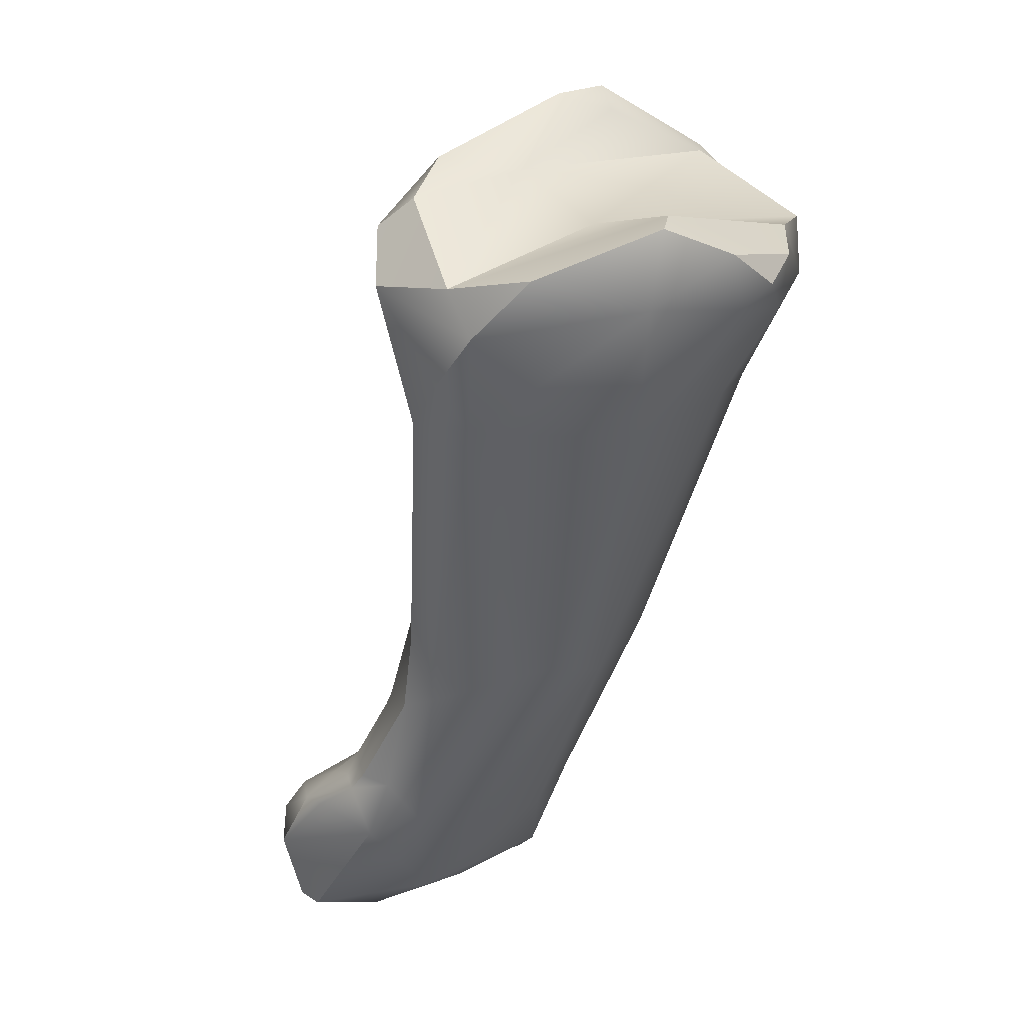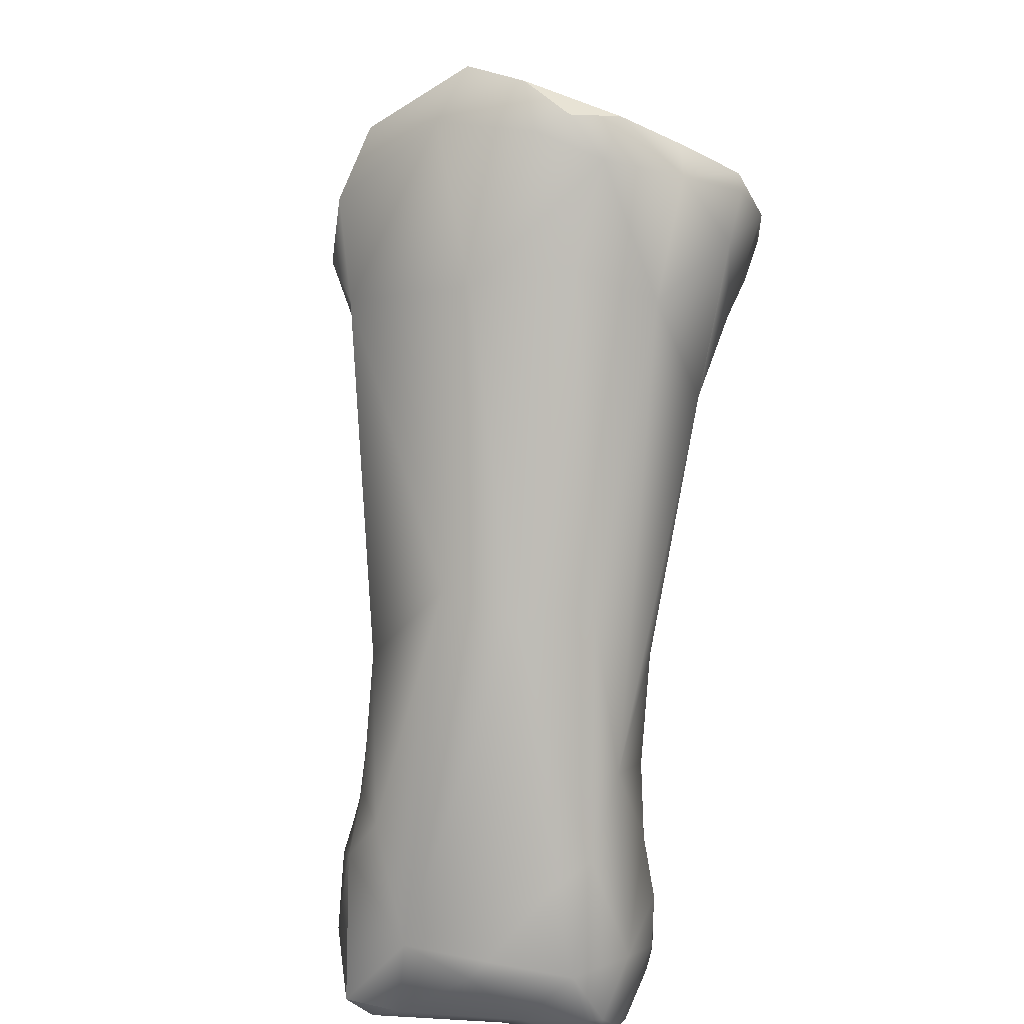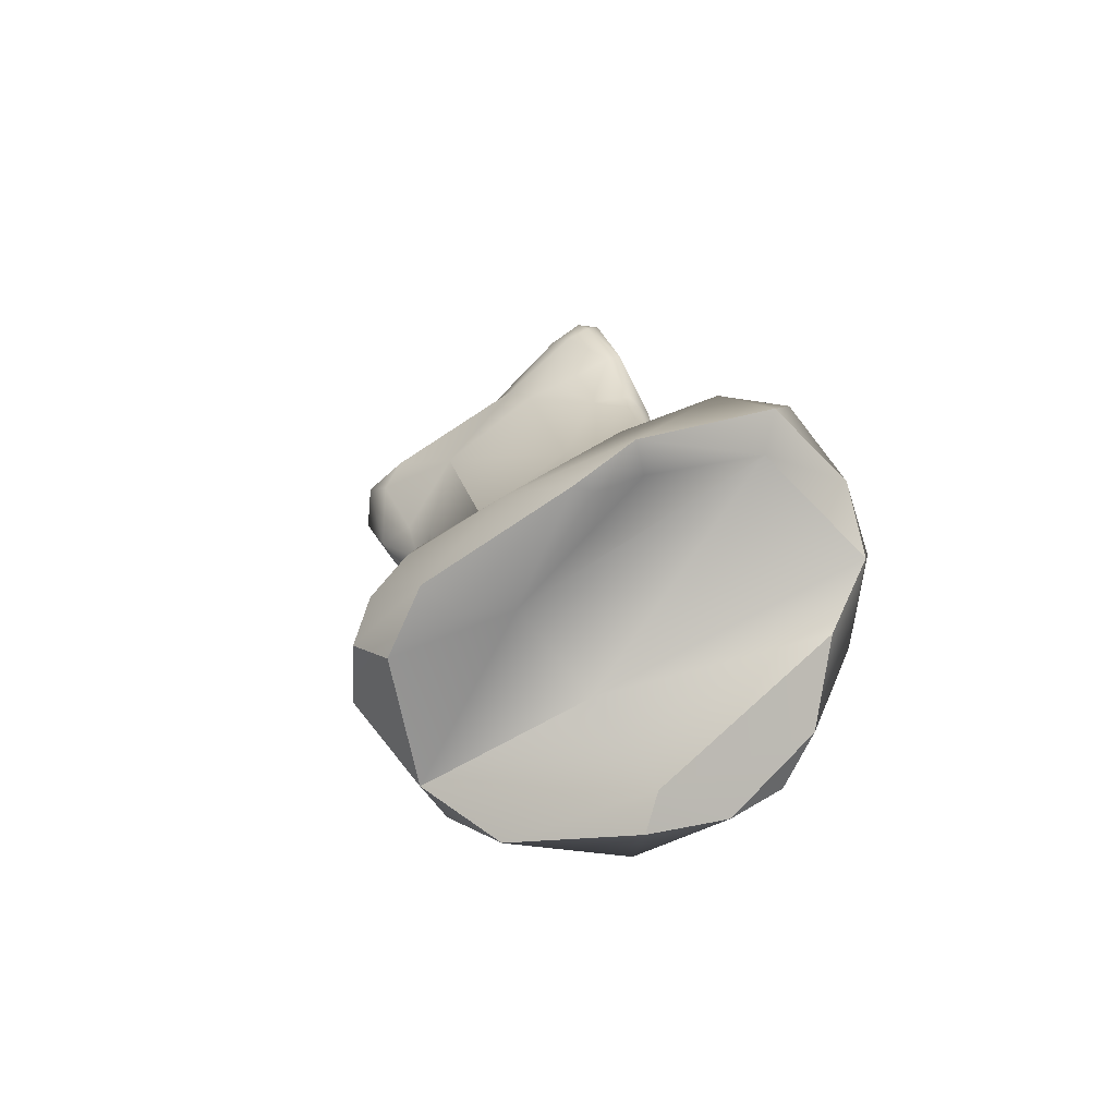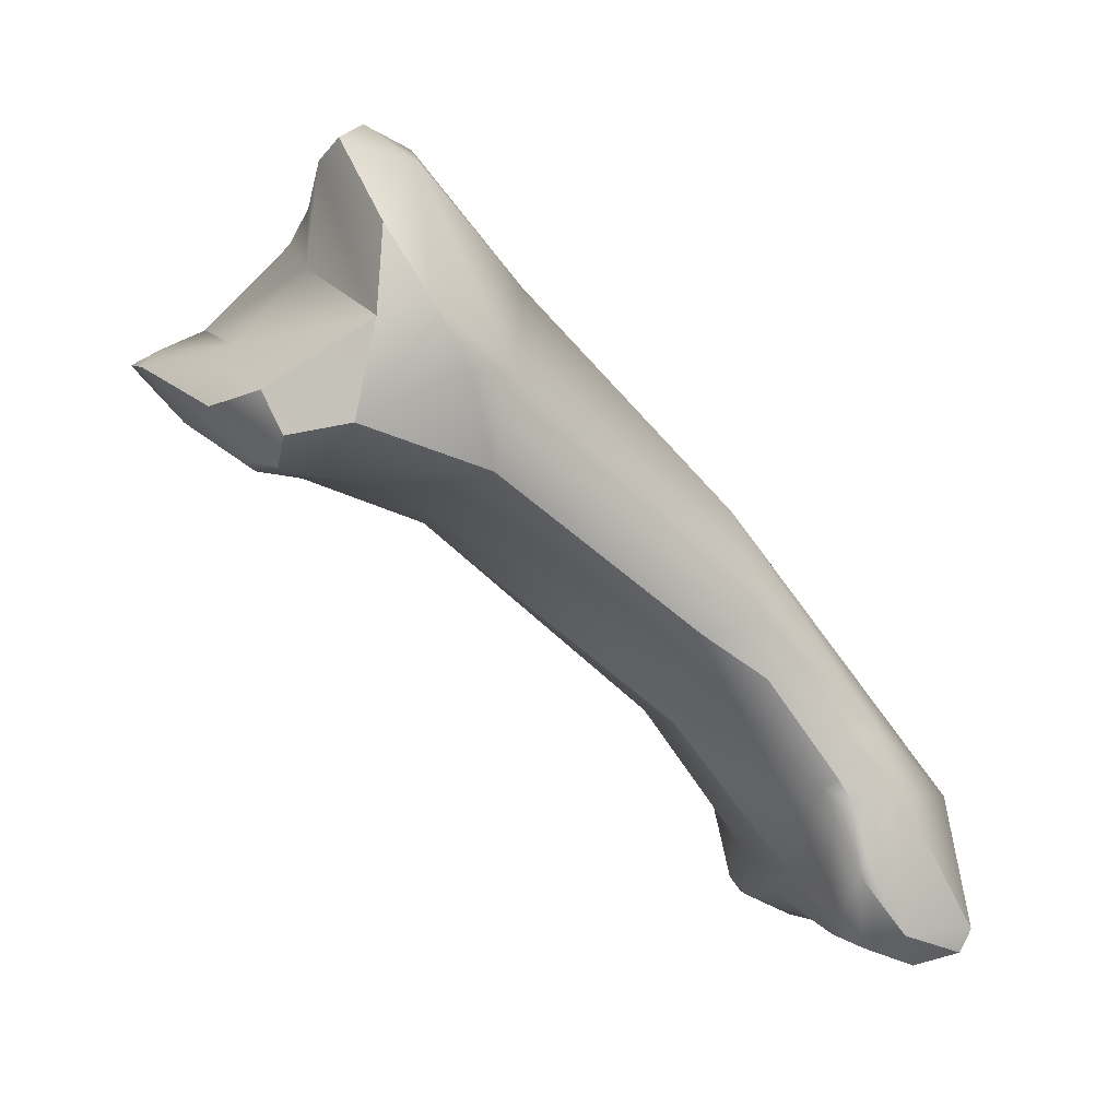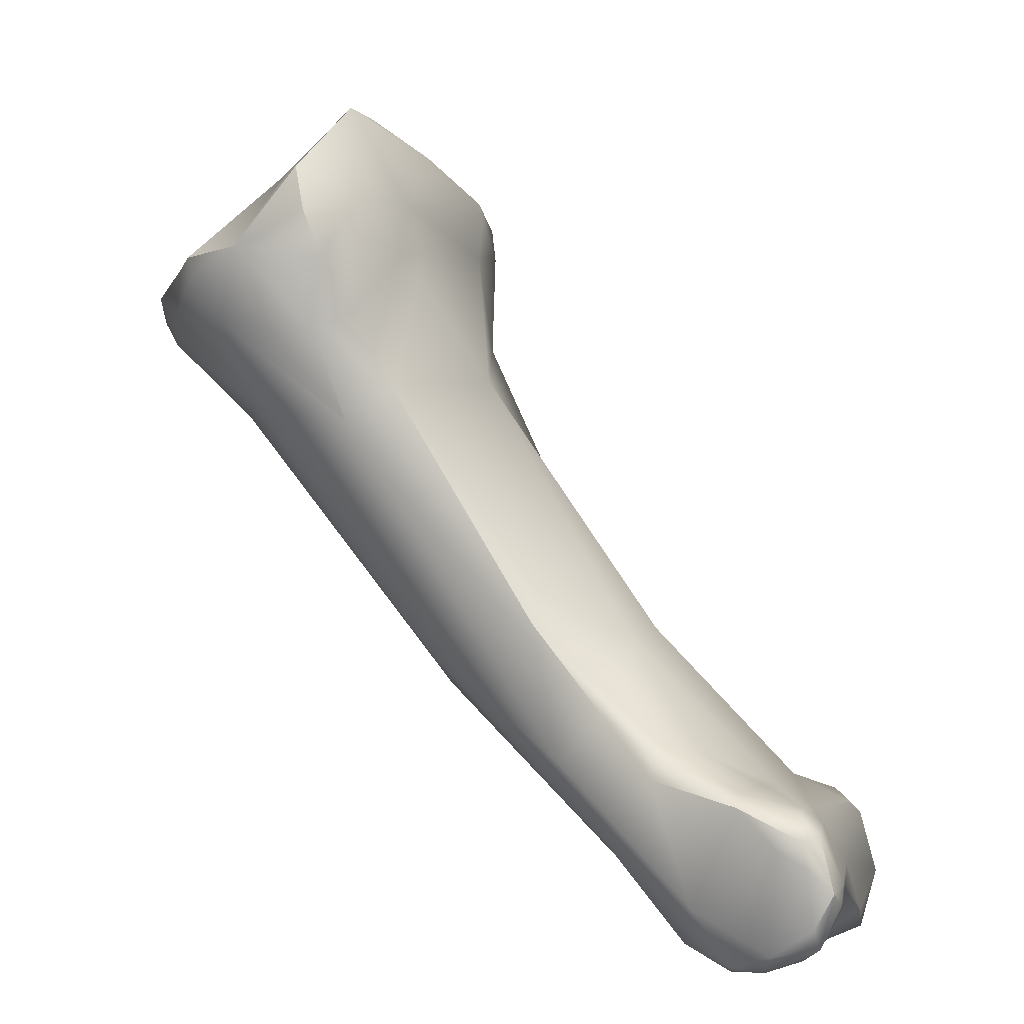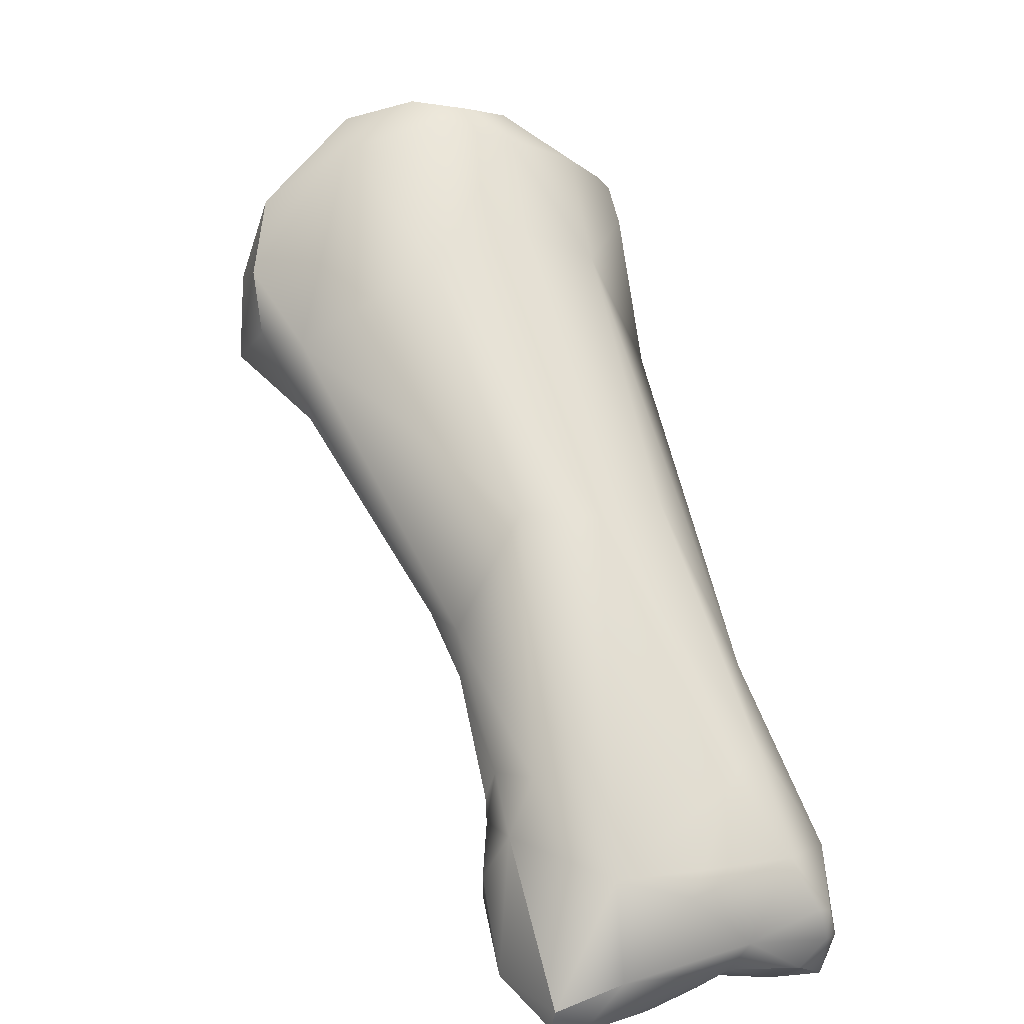
<metadata>
{"format":"obj","ext":"obj","renderer":"f3d","projection":"perspective","resolution":1024,"background":"white","views":[{"elev":-8.7,"azim":140.1,"up":"+Z"},{"elev":46.2,"azim":-151.8,"up":"+Y"},{"elev":53.6,"azim":149.2,"up":"+Z"},{"elev":6.1,"azim":91.5,"up":"+Y"},{"elev":19.2,"azim":-71.4,"up":"+Z"},{"elev":-74.0,"azim":-176.5,"up":"+Z"}]}
</metadata>
<code>
v -307.2 -165.8 678.3
v -306.9 -166 678.5
v -308.2 -171 676.8
v -307.5 -170.9 676.8
v -308.4 -169.5 676.9
v -307.9 -169.5 677.1
v -307.9 -167.3 677.1
v -307.5 -167.2 677.6
v -307.6 -167.8 677.5
v -307.1 -167.4 677.7
v -307.2 -164.7 676.9
v -308.6 -171.1 676.5
v -308.7 -170.6 676.2
v -308.7 -171.3 675.9
v -308.6 -171.9 675.2
v -308.2 -171.5 676.5
v -308.3 -172.1 674.8
v -307.9 -172 675.2
v -307.3 -171.4 676.3
v -308.8 -168.6 674.4
v -307.4 -166 675
v -308.9 -171.6 674.3
v -309 -170.6 673.5
v -308.6 -171.7 673.7
v -308.1 -171.2 673
v -307.4 -171.9 674.2
v -307.4 -171.8 673.8
v -308.7 -170.4 672.9
v -308.8 -169.6 673
v -308.5 -169.5 672.7
v -307.9 -168.2 672.9
v -304.9 -157.8 688.6
v -304.8 -157.3 689.6
v -305.1 -155.6 688.7
v -304.9 -154.3 687.8
v -304.6 -158.4 687.1
v -305.2 -157.6 686.8
v -305.1 -155.1 686.8
v -305.4 -158.6 684.6
v -304.6 -159.5 685.2
v -306.4 -163.8 680.1
v -305.6 -163.7 680.6
v -305.4 -160.8 678.6
v -306.4 -169.7 676.7
v -305.7 -169.9 676.4
v -306.6 -168.1 677.4
v -305.5 -170.7 675.9
v -305.3 -171.6 674.3
v -306.7 -166.6 673.9
v -306.3 -170.7 672.3
v -306.1 -171.3 673.1
v -305.8 -171.7 674
v -305.6 -171.3 672.6
v -306.8 -170 672.2
v -305.8 -168.1 672.2
v -305.5 -168.6 671.8
v -304 -156.8 690.6
v -303.3 -156.2 690.1
v -303.6 -158.2 689.7
v -304.6 -154 688.2
v -303.2 -153.1 687.5
v -302.4 -158.9 688
v -303.8 -153.2 686.4
v -304.2 -155.6 684.3
v -304.4 -165.9 679.1
v -303.9 -160.8 677.2
v -303 -169.8 675.5
v -304.4 -171.9 672.6
v -303.7 -167.9 671.5
v -302.8 -171.7 671.3
v -303.8 -170.3 671
v -300.7 -156.9 691.5
v -300.7 -156.6 690.7
v -301.5 -158.8 689.2
v -302 -159.2 687.6
v -301.5 -159.2 688
v -302.1 -151.9 686.3
v -302.2 -152.4 685.1
v -301.1 -151.6 685.4
v -300.5 -151.9 684.7
v -300.7 -160.7 684.5
v -302.4 -154.6 683.4
v -301.7 -165.7 678.5
v -300 -163.5 678.9
v -302 -160.5 677
v -300.8 -165.8 676.5
v -300.2 -164.4 676.2
v -300.3 -163.2 676.3
v -302.1 -171.1 674.5
v -301.4 -170.6 674.4
v -301.4 -168.1 675.2
v -301.2 -168.9 674.7
v -300.8 -167.2 674.8
v -300.9 -167.9 674.6
v -300.7 -167.4 674.1
v -300.5 -169.2 673.9
v -300.6 -168.6 673.7
v -301.9 -166 673.3
v -300.7 -166.9 674.5
v -301 -166.1 674.2
v -301.8 -171.8 672.5
v -301.2 -171.2 673.8
v -300.8 -170.8 672.8
v -301.3 -167.3 672.9
v -302 -171.5 671.3
v -302.1 -171 671
v -299.5 -156.7 690.8
v -299.2 -156.9 691
v -298.3 -158.2 689.8
v -298.4 -152.2 686.6
v -297.8 -159.4 687
v -298.3 -154.6 687
v -299.6 -151.3 685.8
v -300 -155.1 682.1
v -299.6 -163.2 677.8
v -296.5 -156.9 688.6
v -296.4 -158.9 688.2
v -296.1 -157.7 688.9
v -297.5 -156.4 688.5
v -296.8 -159.2 687.9
v -295.9 -159.2 686.5
v -295.5 -159 687.3
v -295.5 -153.6 684.9
v -297.8 -151.7 686.1
v -297.9 -152.3 684.3
v -297.3 -159.6 684.3
v -296.5 -159.2 682.6
v -296.5 -157 682
v -295 -157.3 687.6
v -294.7 -158.3 687
v -294.4 -158 685.5
v -294.7 -155.7 685
v -295.3 -156.9 683
v -295.2 -155.4 683.8
v -308.4 -169.5 676.9
v -308.6 -171.9 675.2
v -308.6 -171.9 675.2
v -308.1 -171.2 673
v -304.8 -157.3 689.6
v -305.1 -155.6 688.7
v -305.4 -158.6 684.6
v -304.6 -159.5 685.2
v -306.4 -163.8 680.1
v -304 -156.8 690.6
v -304 -156.8 690.6
v -303.3 -156.2 690.1
v -304.6 -154 688.2
v -304.6 -154 688.2
v -303.2 -153.1 687.5
v -303.2 -153.1 687.5
v -304.4 -171.9 672.6
v -302.8 -171.7 671.3
v -300.7 -156.9 691.5
v -302.1 -151.9 686.3
v -302.1 -151.9 686.3
v -301.1 -151.6 685.4
v -301.7 -165.7 678.5
v -300.2 -164.4 676.2
v -302.1 -171.1 674.5
v -300.7 -166.9 674.5
v -301.8 -171.8 672.5
v -301.2 -171.2 673.8
v -300.8 -170.8 672.8
v -302 -171.5 671.3
v -302 -171.5 671.3
v -302 -171.5 671.3
v -302.1 -171 671
v -302.1 -171 671
v -299.2 -156.9 691
v -298.4 -152.2 686.6
v -299.6 -151.3 685.8
v -299.6 -151.3 685.8
v -299.6 -163.2 677.8
v -296.1 -157.7 688.9
v -295.5 -159 687.3
v -295.5 -153.6 684.9
v -295.5 -153.6 684.9
v -297.8 -151.7 686.1
v -297.8 -151.7 686.1
v -296.5 -159.2 682.6
v -295 -157.3 687.6
v -295 -157.3 687.6
v -294.7 -158.3 687
v -294.7 -158.3 687
v -294.4 -158 685.5
v -294.4 -158 685.5
v -294.7 -155.7 685
v -294.7 -155.7 685
v -294.7 -155.7 685
v -295.2 -155.4 683.8
g grp1
f 65 2 10
f 41 11 1
f 13 12 5
f 135 12 3
f 3 12 16
f 4 6 3
f 135 3 6
f 16 19 4
f 4 3 16
f 4 44 6
f 9 7 135
f 7 20 5
f 9 8 7
f 9 135 6
f 8 1 7
f 8 9 10
f 6 46 9
f 2 8 10
f 10 9 46
f 6 44 46
f 10 46 65
f 2 1 8
f 1 11 7
f 7 11 20
f 11 21 20
f 15 16 12
f 15 12 14
f 12 13 14
f 22 15 14
f 14 13 22
f 24 136 22
f 22 13 23
f 16 137 18
f 18 137 17
f 17 136 24
f 16 18 19
f 18 17 26
f 24 26 17
f 48 18 26
f 47 4 19
f 48 19 18
f 52 48 26
f 5 20 13
f 13 20 23
f 21 31 20
f 29 20 31
f 49 31 21
f 24 22 23
f 24 23 28
f 28 25 24
f 24 27 26
f 138 27 24
f 50 27 138
f 25 28 54
f 27 50 51
f 50 25 54
f 52 26 27
f 20 29 23
f 28 23 29
f 29 31 30
f 28 29 30
f 54 30 31
f 54 28 30
f 33 57 34
f 33 34 32
f 60 140 58
f 35 34 147
f 147 63 35
f 37 32 34
f 36 37 40
f 37 36 32
f 37 34 38
f 38 39 37
f 37 141 40
f 34 35 38
f 141 38 64
f 141 64 11
f 141 11 41
f 142 143 42
f 141 41 40
f 142 42 81
f 2 143 1
f 42 143 2
f 42 2 65
f 11 43 21
f 43 66 21
f 47 45 4
f 4 45 44
f 45 67 65
f 45 46 44
f 46 45 65
f 48 47 19
f 47 67 45
f 66 49 21
f 49 66 69
f 51 52 27
f 53 52 51
f 51 50 53
f 52 53 68
f 68 53 50
f 50 70 68
f 52 151 48
f 54 31 56
f 55 31 49
f 56 31 55
f 71 54 56
f 69 55 49
f 59 144 139
f 72 58 145
f 144 59 153
f 58 140 145
f 139 32 59
f 59 32 36
f 153 59 74
f 74 59 62
f 74 62 76
f 112 148 146
f 61 63 147
f 77 63 61
f 59 36 62
f 62 36 142
f 76 62 75
f 75 62 142
f 75 142 81
f 35 63 38
f 63 64 38
f 63 77 78
f 63 78 64
f 43 11 64
f 82 43 64
f 64 78 82
f 66 43 82
f 81 42 65
f 66 82 114
f 66 85 69
f 83 65 67
f 67 86 157
f 91 86 67
f 67 47 89
f 159 47 48
f 67 92 91
f 48 151 101
f 152 101 151
f 56 69 71
f 69 104 106
f 69 56 55
f 104 69 98
f 71 70 50
f 167 70 71
f 105 101 152
f 164 70 167
f 50 54 71
f 69 106 71
f 72 73 58
f 72 107 73
f 107 119 73
f 109 108 153
f 169 107 72
f 73 119 58
f 74 76 111
f 153 74 109
f 146 119 112
f 148 112 149
f 76 75 81
f 76 81 111
f 78 77 79
f 114 82 78
f 80 114 78
f 79 80 78
f 114 85 66
f 65 83 81
f 84 157 86
f 84 86 115
f 85 88 98
f 86 91 93
f 86 93 87
f 86 87 115
f 85 98 69
f 88 173 158
f 67 90 92
f 67 89 90
f 90 89 102
f 162 159 48
f 102 96 90
f 91 92 94
f 93 91 94
f 95 104 100
f 93 94 95
f 93 95 99
f 160 95 100
f 92 96 94
f 94 96 95
f 90 96 92
f 97 104 95
f 96 97 95
f 96 103 97
f 97 103 104
f 100 104 98
f 98 88 100
f 93 99 87
f 160 100 158
f 100 88 158
f 161 165 163
f 104 103 168
f 101 162 48
f 163 96 102
f 163 102 161
f 103 166 168
f 169 119 107
f 120 109 74
f 120 74 111
f 109 118 108
f 119 132 112
f 154 150 110
f 170 149 112
f 113 156 155
f 154 110 171
f 80 79 172
f 114 80 125
f 172 125 80
f 110 124 171
f 126 111 81
f 81 157 84
f 84 126 81
f 126 84 127
f 85 114 128
f 84 115 127
f 180 88 128
f 173 88 180
f 88 85 128
f 174 116 169
f 117 118 109
f 117 109 120
f 174 129 116
f 117 122 118
f 119 169 116
f 116 129 119
f 120 111 121
f 121 111 126
f 126 127 121
f 175 117 120
f 175 120 121
f 130 118 122
f 175 121 131
f 131 121 127
f 175 131 183
f 187 170 112
f 178 170 123
f 176 134 125
f 187 123 170
f 172 179 125
f 125 179 176
f 134 128 125
f 128 114 125
f 128 133 180
f 118 130 181
f 185 182 184
f 129 132 119
f 185 188 182
f 190 177 189
f 190 189 186
f 133 186 180
f 133 128 134
f 186 133 190

</code>
